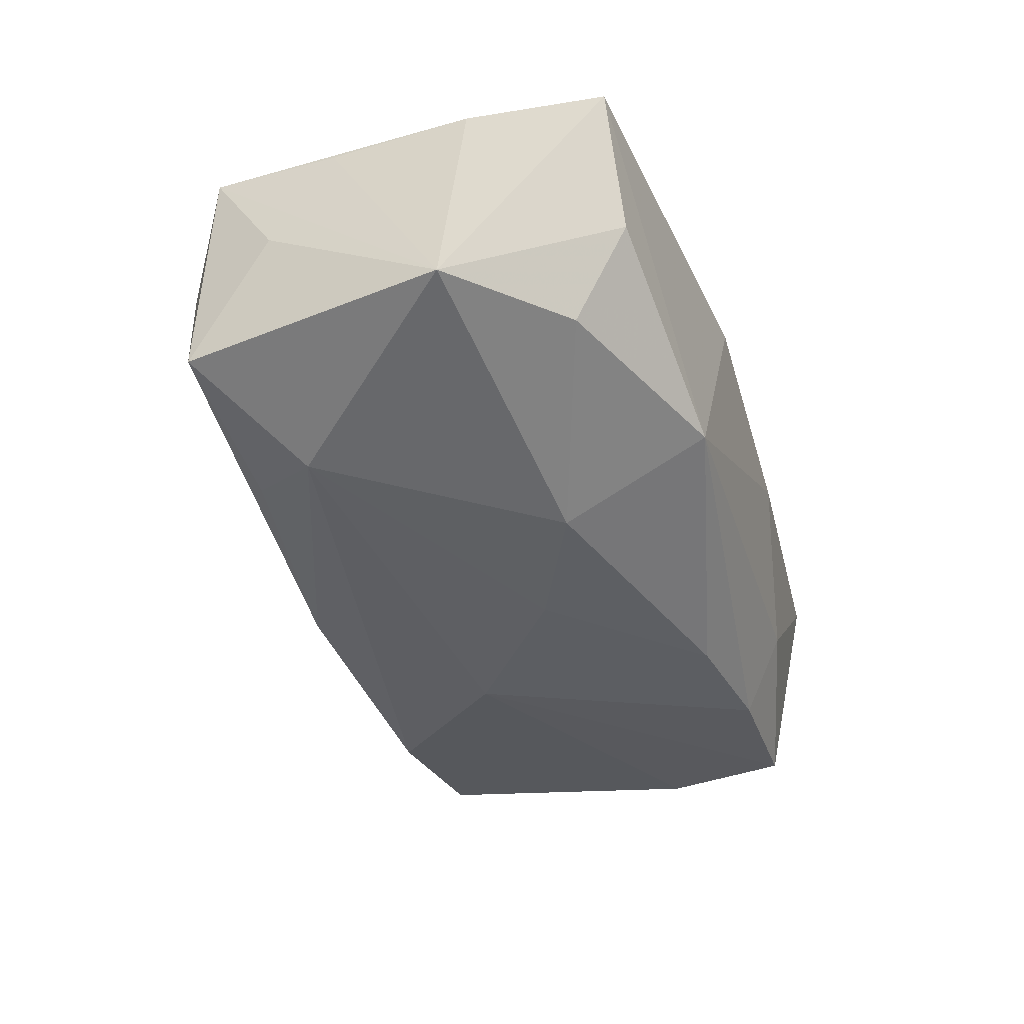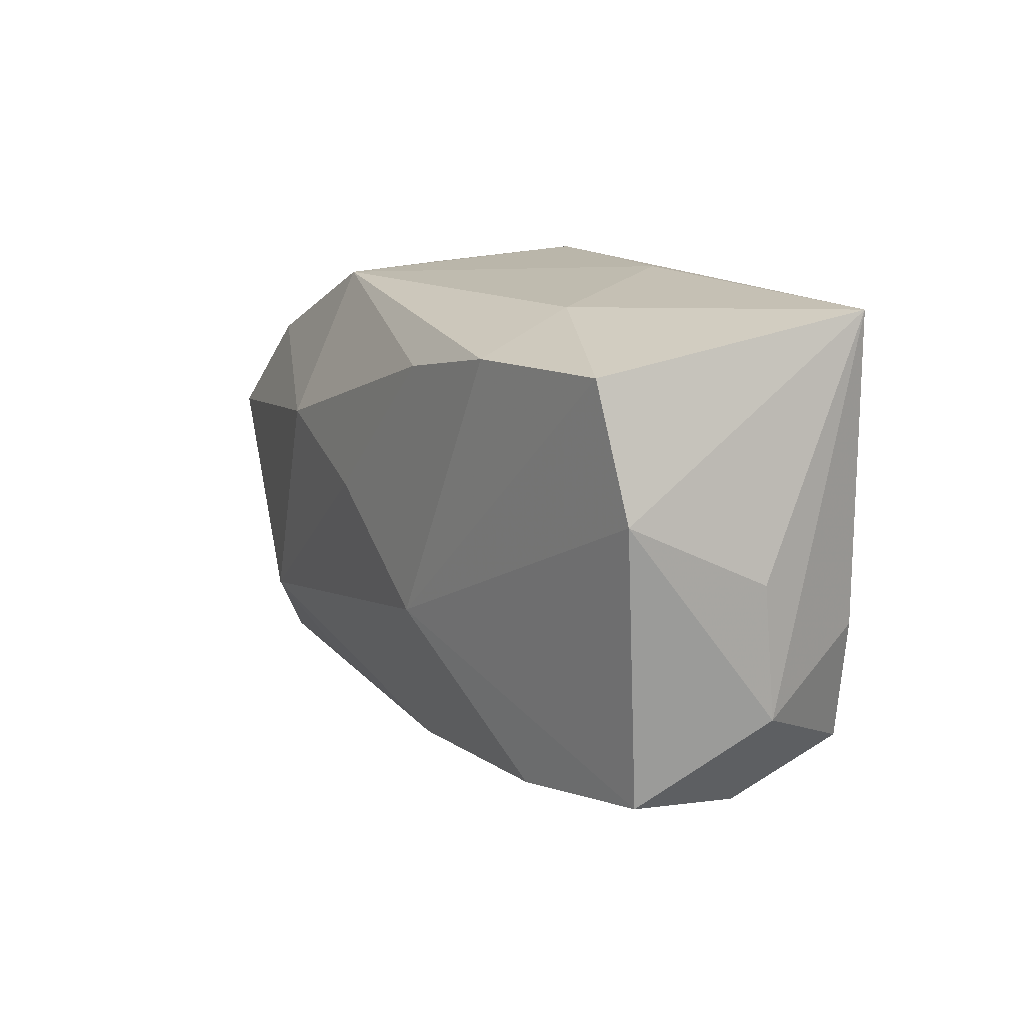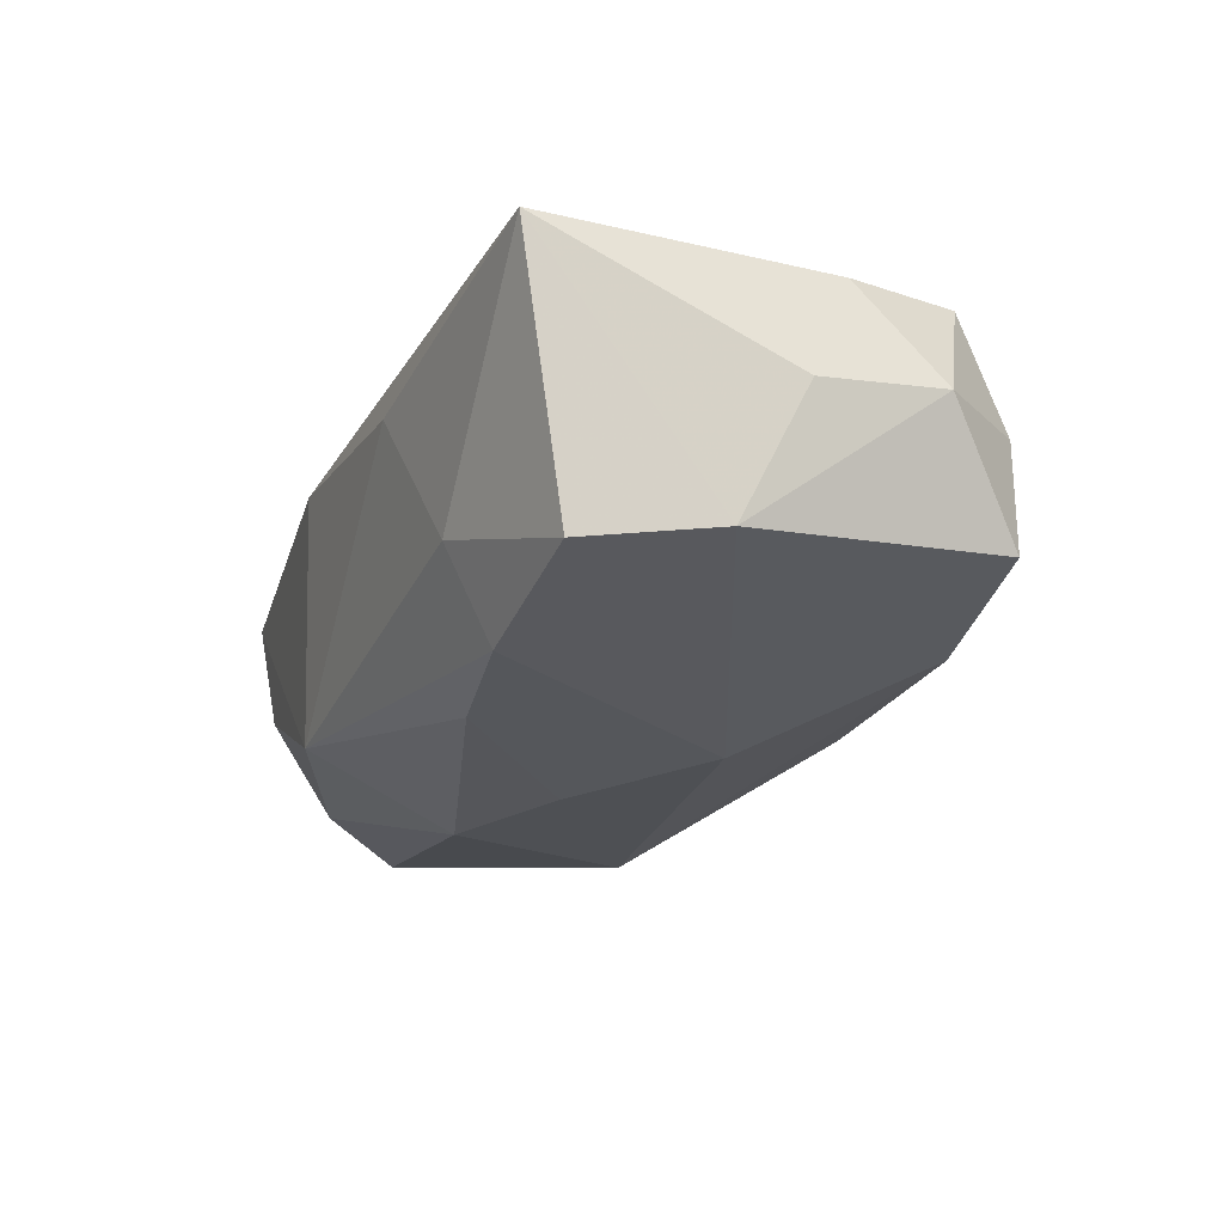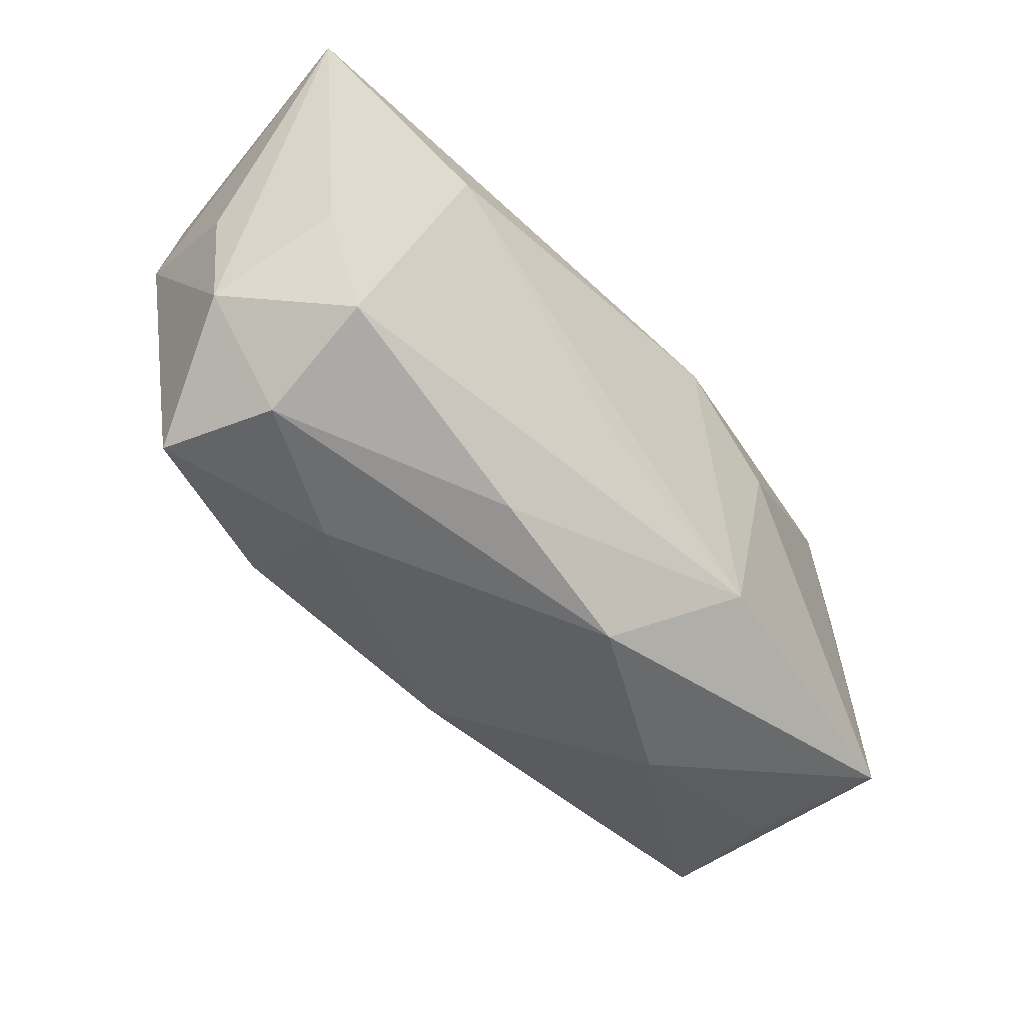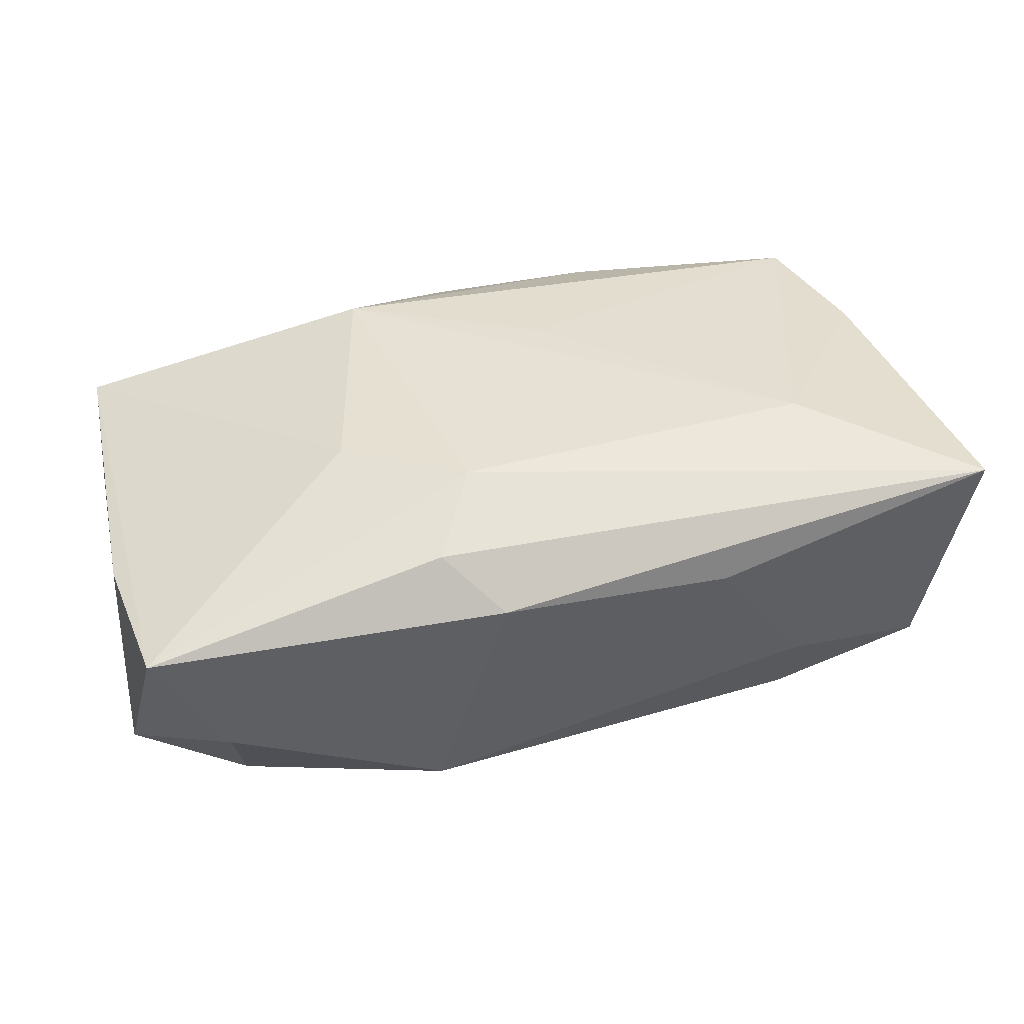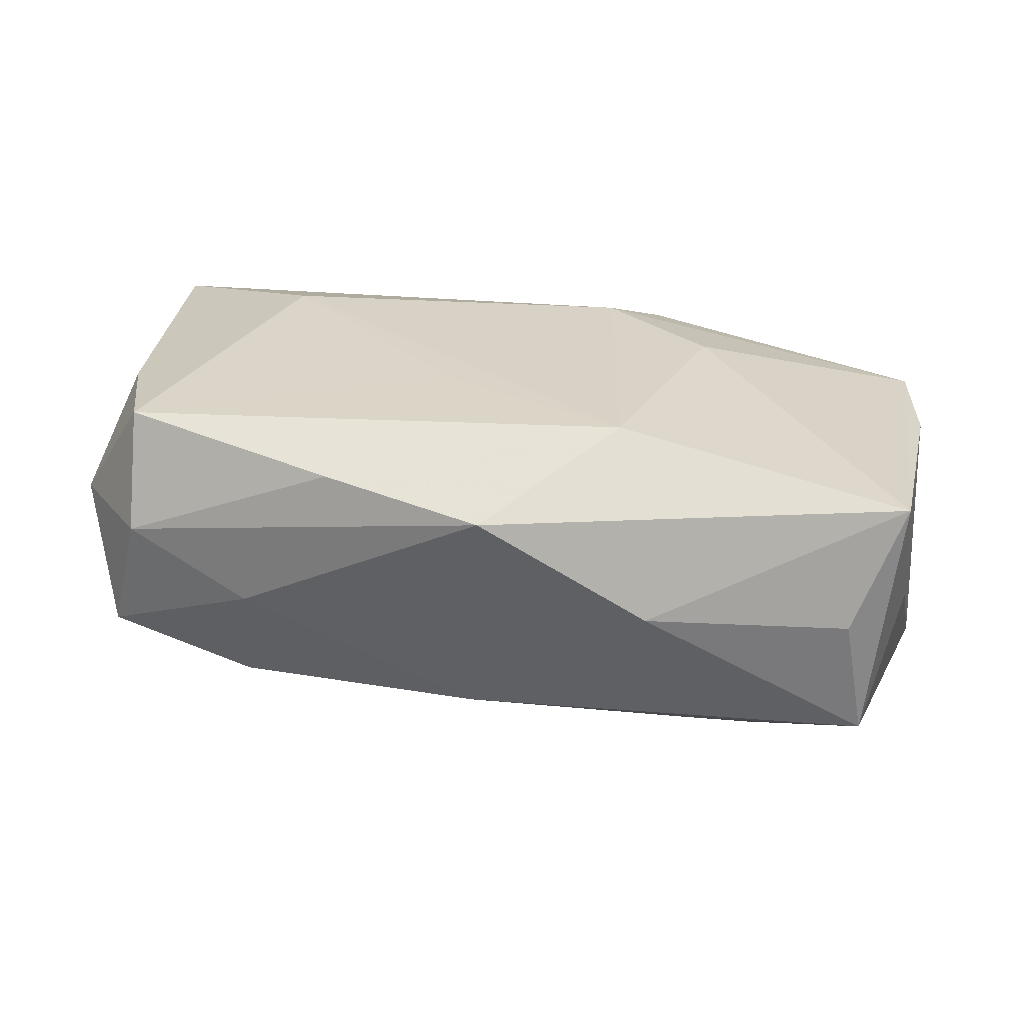
<metadata>
{"format":"obj","ext":"obj","renderer":"f3d","projection":"perspective","resolution":1024,"background":"white","views":[{"elev":-46.0,"azim":106.7,"up":"+Z"},{"elev":12.7,"azim":-114.1,"up":"+Y"},{"elev":-19.5,"azim":-113.0,"up":"+Z"},{"elev":-48.1,"azim":-45.8,"up":"+Y"},{"elev":39.0,"azim":162.6,"up":"+Z"},{"elev":27.4,"azim":7.7,"up":"+Z"}]}
</metadata>
<code>
v 0.03569 -0.01113 -0.001613
v 0.03716 0.006422 0.006718
v -0.02153 -0.02011 -0.001393
v -0.03874 0.0009807 0.00236
v 0.03626 0.0181 0.006145
v -0.03664 0.02086 0.01153
v 0.03766 0.004556 -0.01418
v -0.02074 0.02014 -0.005606
v 0.01367 -0.02365 0.001233
v -0.03717 0.00606 -0.008388
v -0.001541 -0.02022 -0.009979
v -0.03451 0.01672 -0.009834
v -0.03199 -0.01423 0.0132
v -0.03446 -0.01677 -0.006172
v 0.03055 -0.02001 -0.0003308
v 0.01769 -0.01801 -0.01162
v 0.01252 0.02 -0.01139
v -0.004832 -0.006911 0.01473
v 0.007343 0.01188 0.01486
v 0.02284 -0.01144 -0.01594
v -0.02128 0.01655 -0.01318
v -0.01241 0.02209 0.006415
v -0.0003239 -0.02392 0.009347
v -0.01365 -0.0205 0.01124
v 0.007118 0.02209 0.007712
v -0.01085 0.01469 -0.01471
v 0.01181 0.00757 -0.01736
v 0.001284 0.002675 -0.01652
v 0.01054 -0.01525 0.01486
v -0.03183 -0.01837 0.003881
v 0.03224 -0.01871 -0.01082
v 0.01659 0.004932 0.0142
v -0.03485 -0.00407 0.0124
v -0.02269 0.01105 0.01486
v 0.01152 0.01834 0.0118
v -0.03841 -0.009749 0.00345
v 0.03603 -0.005936 0.00783
v 0.03034 0.01801 -0.004259
v -0.009613 -0.006215 -0.01508
v 0.02866 0.01313 -0.01259
v -0.02207 -0.01822 -0.00962
v 0.03488 -0.01721 0.009678
f 23 42 29
f 13 29 18
f 35 6 19
f 19 5 35
f 32 5 19
f 42 5 32
f 19 29 32
f 32 29 42
f 7 5 2
f 2 5 42
f 12 21 39
f 6 35 25
f 25 35 5
f 9 42 23
f 31 9 11
f 7 42 1
f 1 31 7
f 42 31 1
f 14 30 36
f 36 30 13
f 19 6 34
f 34 13 18
f 34 29 19
f 18 29 34
f 37 42 7
f 7 2 37
f 37 2 42
f 17 25 5
f 39 14 10
f 10 12 39
f 14 36 10
f 6 12 10
f 15 31 42
f 42 9 15
f 15 9 31
f 23 30 3
f 3 30 14
f 3 9 23
f 3 11 9
f 24 30 23
f 13 30 24
f 23 29 24
f 29 13 24
f 6 36 33
f 33 36 13
f 33 34 6
f 13 34 33
f 27 28 26
f 21 17 26
f 26 17 27
f 39 21 26
f 26 28 39
f 7 31 20
f 20 27 7
f 39 28 20
f 20 28 27
f 38 5 7
f 38 17 5
f 21 12 8
f 8 17 21
f 8 12 6
f 4 36 6
f 6 10 4
f 4 10 36
f 41 3 14
f 11 3 41
f 41 14 39
f 39 20 41
f 41 20 11
f 31 11 16
f 16 20 31
f 11 20 16
f 40 38 7
f 17 38 40
f 7 27 40
f 27 17 40
f 25 17 22
f 17 8 22
f 6 25 22
f 22 8 6

</code>
